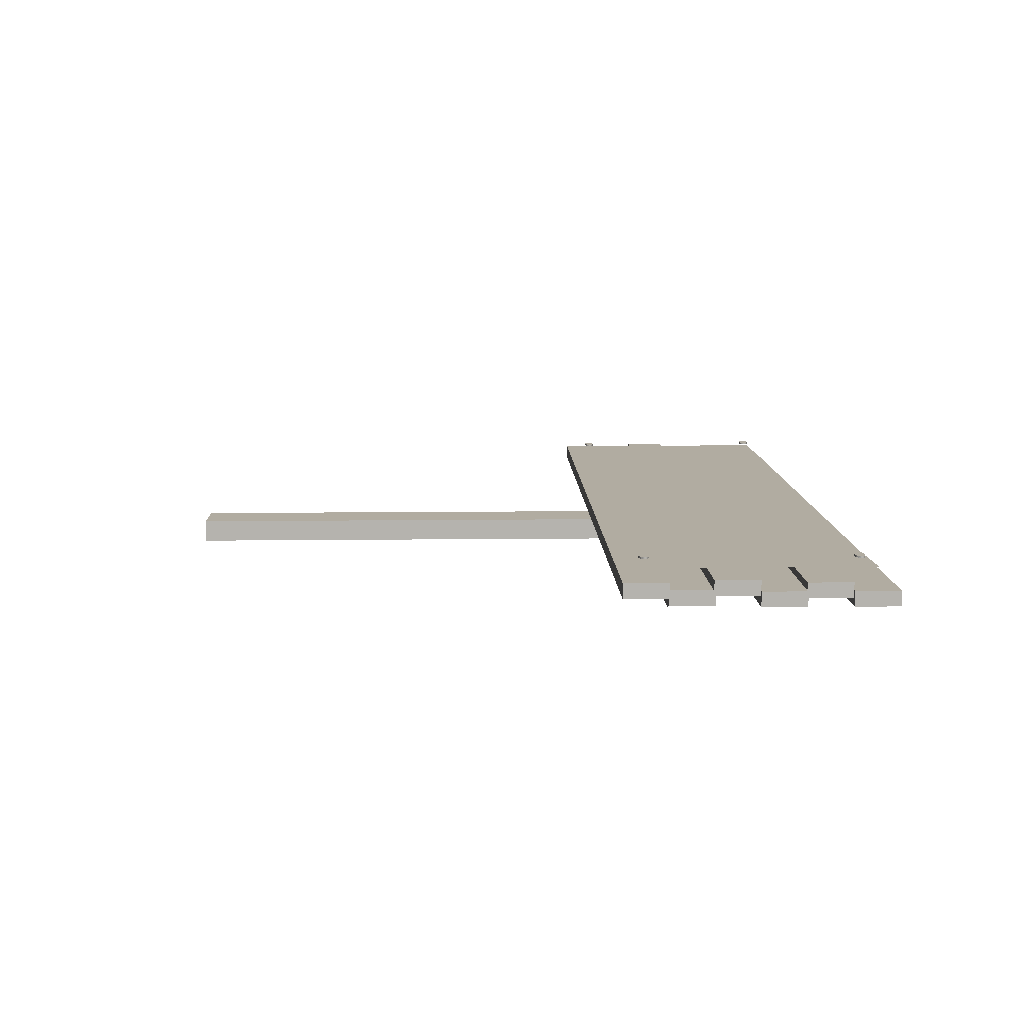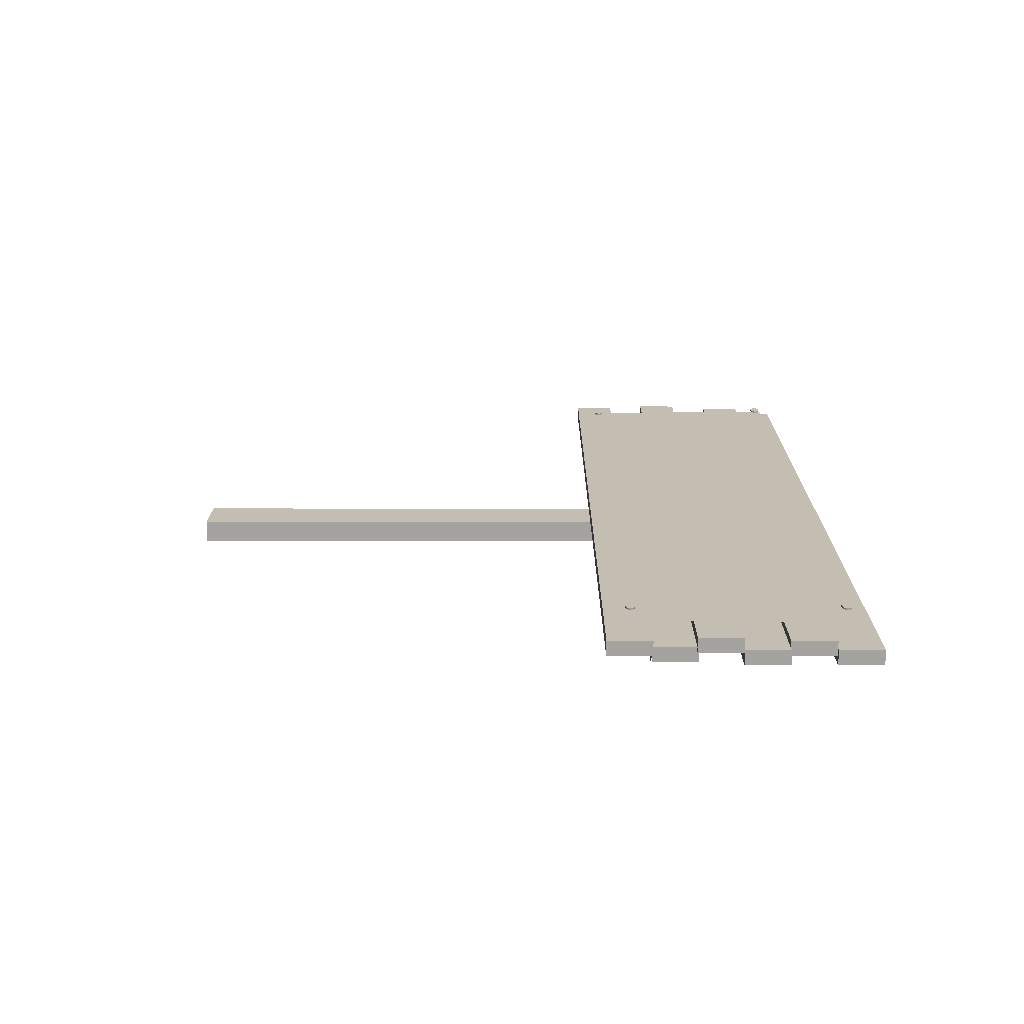
<metadata>
{"format":"obj","ext":"obj","renderer":"f3d","projection":"perspective","resolution":1024,"background":"white","views":[{"elev":10.2,"azim":88.3,"up":"+Z"},{"elev":17.2,"azim":90.2,"up":"+Z"}]}
</metadata>
<code>
o Decoration3
v -1.013 1.874 0.04899
v -1.013 1.874 0.05384
v -1.008 1.874 0.04899
v -1.008 1.874 0.05384
v -1.003 1.873 0.04899
v -1.003 1.873 0.05384
v -0.999 1.872 0.04899
v -0.999 1.872 0.05384
v -0.9952 1.87 0.04899
v -0.9952 1.87 0.05384
v -0.9921 1.868 0.04899
v -0.9921 1.868 0.05384
v -0.9897 1.866 0.04899
v -0.9897 1.866 0.05384
v -0.9883 1.863 0.04899
v -0.9883 1.863 0.05384
v -0.9878 1.86 0.04899
v -0.9878 1.86 0.05384
v -0.9883 1.857 0.04899
v -0.9883 1.857 0.05384
v -0.9897 1.855 0.04899
v -0.9897 1.855 0.05384
v -0.9921 1.852 0.04899
v -0.9921 1.852 0.05384
v -0.9952 1.85 0.04899
v -0.9952 1.85 0.05384
v -0.999 1.848 0.04899
v -0.999 1.848 0.05384
v -1.003 1.847 0.04899
v -1.003 1.847 0.05384
v -1.008 1.846 0.04899
v -1.008 1.846 0.05384
v -1.013 1.846 0.04899
v -1.013 1.846 0.05384
v -1.018 1.846 0.04899
v -1.018 1.846 0.05384
v -1.023 1.847 0.04899
v -1.023 1.847 0.05384
v -1.027 1.848 0.04899
v -1.027 1.848 0.05384
v -1.031 1.85 0.04899
v -1.031 1.85 0.05384
v -1.034 1.852 0.04899
v -1.034 1.852 0.05384
v -1.036 1.855 0.04899
v -1.036 1.855 0.05384
v -1.038 1.857 0.04899
v -1.038 1.857 0.05384
v -1.038 1.86 0.04899
v -1.038 1.86 0.05384
v -1.038 1.863 0.04899
v -1.038 1.863 0.05384
v -1.036 1.866 0.04899
v -1.036 1.866 0.05384
v -1.034 1.868 0.04899
v -1.034 1.868 0.05384
v -1.031 1.87 0.04899
v -1.031 1.87 0.05384
v -1.027 1.872 0.04899
v -1.027 1.872 0.05384
v -1.023 1.873 0.04899
v -1.023 1.873 0.05384
v -1.018 1.874 0.04899
v -1.018 1.874 0.05384
v -0.9805 1.291 0.04899
v -0.9805 1.291 0.05384
v -0.9756 1.291 0.04899
v -0.9756 1.291 0.05384
v -0.9708 1.29 0.04899
v -0.9708 1.29 0.05384
v -0.9665 1.289 0.04899
v -0.9665 1.289 0.05384
v -0.9627 1.287 0.04899
v -0.9627 1.287 0.05384
v -0.9595 1.285 0.04899
v -0.9595 1.285 0.05384
v -0.9572 1.282 0.04899
v -0.9572 1.282 0.05384
v -0.9557 1.28 0.04899
v -0.9557 1.28 0.05384
v -0.9553 1.277 0.04899
v -0.9553 1.277 0.05384
v -0.9557 1.274 0.04899
v -0.9557 1.274 0.05384
v -0.9572 1.271 0.04899
v -0.9572 1.271 0.05384
v -0.9595 1.269 0.04899
v -0.9595 1.269 0.05384
v -0.9627 1.267 0.04899
v -0.9627 1.267 0.05384
v -0.9665 1.265 0.04899
v -0.9665 1.265 0.05384
v -0.9708 1.264 0.04899
v -0.9708 1.264 0.05384
v -0.9756 1.263 0.04899
v -0.9756 1.263 0.05384
v -0.9805 1.262 0.04899
v -0.9805 1.262 0.05384
v -0.9854 1.263 0.04899
v -0.9854 1.263 0.05384
v -0.9902 1.264 0.04899
v -0.9902 1.264 0.05384
v -0.9945 1.265 0.04899
v -0.9945 1.265 0.05384
v -0.9984 1.267 0.04899
v -0.9984 1.267 0.05384
v -1.002 1.269 0.04899
v -1.002 1.269 0.05384
v -1.004 1.271 0.04899
v -1.004 1.271 0.05384
v -1.005 1.274 0.04899
v -1.005 1.274 0.05384
v -1.006 1.277 0.04899
v -1.006 1.277 0.05384
v -1.005 1.28 0.04899
v -1.005 1.28 0.05384
v -1.004 1.282 0.04899
v -1.004 1.282 0.05384
v -1.002 1.285 0.04899
v -1.002 1.285 0.05384
v -0.9984 1.287 0.04899
v -0.9984 1.287 0.05384
v -0.9945 1.289 0.04899
v -0.9945 1.289 0.05384
v -0.9902 1.29 0.04899
v -0.9902 1.29 0.05384
v -0.9854 1.291 0.04899
v -0.9854 1.291 0.05384
v 1.117 1.291 0.04899
v 1.117 1.291 0.05384
v 1.122 1.291 0.04899
v 1.122 1.291 0.05384
v 1.127 1.29 0.04899
v 1.127 1.29 0.05384
v 1.131 1.289 0.04899
v 1.131 1.289 0.05384
v 1.135 1.287 0.04899
v 1.135 1.287 0.05384
v 1.138 1.285 0.04899
v 1.138 1.285 0.05384
v 1.141 1.282 0.04899
v 1.141 1.282 0.05384
v 1.142 1.28 0.04899
v 1.142 1.28 0.05384
v 1.143 1.277 0.04899
v 1.143 1.277 0.05384
v 1.142 1.274 0.04899
v 1.142 1.274 0.05384
v 1.141 1.271 0.04899
v 1.141 1.271 0.05384
v 1.138 1.269 0.04899
v 1.138 1.269 0.05384
v 1.135 1.267 0.04899
v 1.135 1.267 0.05384
v 1.131 1.265 0.04899
v 1.131 1.265 0.05384
v 1.127 1.264 0.04899
v 1.127 1.264 0.05384
v 1.122 1.263 0.04899
v 1.122 1.263 0.05384
v 1.117 1.262 0.04899
v 1.117 1.262 0.05384
v 1.112 1.263 0.04899
v 1.112 1.263 0.05384
v 1.108 1.264 0.04899
v 1.108 1.264 0.05384
v 1.103 1.265 0.04899
v 1.103 1.265 0.05384
v 1.1 1.267 0.04899
v 1.1 1.267 0.05384
v 1.096 1.269 0.04899
v 1.096 1.269 0.05384
v 1.094 1.271 0.04899
v 1.094 1.271 0.05384
v 1.093 1.274 0.04899
v 1.093 1.274 0.05384
v 1.092 1.277 0.04899
v 1.092 1.277 0.05384
v 1.093 1.28 0.04899
v 1.093 1.28 0.05384
v 1.094 1.282 0.04899
v 1.094 1.282 0.05384
v 1.096 1.285 0.04899
v 1.096 1.285 0.05384
v 1.1 1.287 0.04899
v 1.1 1.287 0.05384
v 1.103 1.289 0.04899
v 1.103 1.289 0.05384
v 1.108 1.29 0.04899
v 1.108 1.29 0.05384
v 1.112 1.291 0.04899
v 1.112 1.291 0.05384
v 1.117 1.869 0.04899
v 1.117 1.869 0.05384
v 1.122 1.869 0.04899
v 1.122 1.869 0.05384
v 1.127 1.868 0.04899
v 1.127 1.868 0.05384
v 1.131 1.867 0.04899
v 1.131 1.867 0.05384
v 1.135 1.865 0.04899
v 1.135 1.865 0.05384
v 1.138 1.863 0.04899
v 1.138 1.863 0.05384
v 1.141 1.861 0.04899
v 1.141 1.861 0.05384
v 1.142 1.858 0.04899
v 1.142 1.858 0.05384
v 1.143 1.855 0.04899
v 1.143 1.855 0.05384
v 1.142 1.852 0.04899
v 1.142 1.852 0.05384
v 1.141 1.85 0.04899
v 1.141 1.85 0.05384
v 1.138 1.847 0.04899
v 1.138 1.847 0.05384
v 1.135 1.845 0.04899
v 1.135 1.845 0.05384
v 1.131 1.843 0.04899
v 1.131 1.843 0.05384
v 1.127 1.842 0.04899
v 1.127 1.842 0.05384
v 1.122 1.841 0.04899
v 1.122 1.841 0.05384
v 1.117 1.841 0.04899
v 1.117 1.841 0.05384
v 1.112 1.841 0.04899
v 1.112 1.841 0.05384
v 1.108 1.842 0.04899
v 1.108 1.842 0.05384
v 1.103 1.843 0.04899
v 1.103 1.843 0.05384
v 1.1 1.845 0.04899
v 1.1 1.845 0.05384
v 1.096 1.847 0.04899
v 1.096 1.847 0.05384
v 1.094 1.85 0.04899
v 1.094 1.85 0.05384
v 1.093 1.852 0.04899
v 1.093 1.852 0.05384
v 1.092 1.855 0.04899
v 1.092 1.855 0.05384
v 1.093 1.858 0.04899
v 1.093 1.858 0.05384
v 1.094 1.861 0.04899
v 1.094 1.861 0.05384
v 1.096 1.863 0.04899
v 1.096 1.863 0.05384
v 1.1 1.865 0.04899
v 1.1 1.865 0.05384
v 1.103 1.867 0.04899
v 1.103 1.867 0.05384
v 1.108 1.868 0.04899
v 1.108 1.868 0.05384
v 1.112 1.869 0.04899
v 1.112 1.869 0.05384
v 0.1121 -0.01554 -0.03217
v 0.1121 1.893 -0.03217
v 0.1121 -0.01554 -0.09482
v 0.1121 1.893 -0.09482
v -0.03384 -0.01554 -0.03217
v -0.03384 1.893 -0.03217
v -0.03384 -0.01554 -0.09482
v -0.03384 1.893 -0.09482
v -1.189 1.932 -0.00827
v 1.288 1.932 -0.00827
v -1.189 1.809 -0.00827
v 1.288 1.809 -0.008271
v 1.288 1.809 -0.04998
v -1.189 1.809 -0.04998
v 1.288 1.932 -0.04998
v -1.189 1.932 -0.04998
v -1.198 1.809 0.01269
v 1.278 1.809 0.01269
v -1.198 1.687 0.01269
v 1.278 1.687 0.01269
v 1.278 1.687 -0.02901
v -1.198 1.687 -0.02901
v 1.278 1.809 -0.02901
v -1.198 1.809 -0.02901
v -1.188 1.688 -0.00827
v 1.289 1.688 -0.00827
v -1.188 1.566 -0.00827
v 1.289 1.566 -0.008271
v 1.289 1.566 -0.04998
v -1.188 1.566 -0.04998
v 1.289 1.688 -0.04998
v -1.188 1.688 -0.04998
v -1.198 1.567 0.02052
v 1.278 1.567 0.02052
v -1.198 1.445 0.02052
v 1.278 1.445 0.02052
v 1.278 1.445 -0.02119
v -1.198 1.445 -0.02119
v 1.278 1.567 -0.02119
v -1.198 1.567 -0.02119
v -1.209 1.45 -0.00827
v 1.268 1.45 -0.00827
v -1.209 1.328 -0.00827
v 1.268 1.328 -0.008271
v 1.268 1.328 -0.04998
v -1.209 1.328 -0.04998
v 1.268 1.45 -0.04998
v -1.209 1.45 -0.04998
v -1.198 1.324 -0.00827
v 1.278 1.324 -0.008271
v 1.278 1.324 -0.04998
v -1.198 1.324 -0.04998
v -1.198 1.329 0.01362
v 1.278 1.329 0.01362
v -1.198 1.207 0.01362
v 1.278 1.207 0.01362
v 1.278 1.207 -0.02809
v -1.198 1.207 -0.02809
v 1.278 1.329 -0.02809
v -1.198 1.329 -0.02809
v 1.288 1.867 -0.00827
v -1.189 1.867 -0.00827
v -1.189 1.867 -0.04998
v 1.288 1.867 -0.04998
v 1.192 1.238 0.03499
v -1.046 1.237 0.03499
v 1.192 1.892 0.03499
v -1.061 1.884 0.03499
v 1.192 1.565 0.03499
v 0.06526 1.265 0.03499
v -1.05 1.559 0.03499
v 0.06401 1.869 0.03499
v 0.06452 1.568 0.03499
v 1.192 1.403 0.03499
v -0.4885 1.253 0.03499
v -1.055 1.721 0.03499
v 0.6278 1.872 0.03499
v 1.192 1.729 0.03499
v 0.6278 1.252 0.03499
v -1.046 1.398 0.03499
v -0.4987 1.88 0.03499
v 0.06401 1.716 0.03499
v 0.06514 1.42 0.03499
v 0.6278 1.562 0.03499
v -0.4914 1.568 0.03499
v -0.4888 1.413 0.03499
v 0.6278 1.409 0.03499
v 0.6278 1.715 0.03499
v -0.4952 1.722 0.03499
v 1.192 1.321 0.03499
v -0.7657 1.244 0.03499
v -1.058 1.802 0.03499
v 0.9097 1.881 0.03499
v 1.192 1.647 0.03499
v 0.3459 1.26 0.03499
v -1.047 1.479 0.03499
v -0.2178 1.875 0.03499
v 0.06401 1.792 0.03499
v 0.06487 1.494 0.03499
v 0.9097 1.562 0.03499
v -0.2142 1.57 0.03499
v 1.192 1.484 0.03499
v -0.2122 1.261 0.03499
v -1.052 1.64 0.03499
v 0.3459 1.868 0.03499
v 1.192 1.811 0.03499
v 0.9097 1.244 0.03499
v -1.045 1.318 0.03499
v -0.7792 1.882 0.03499
v 0.0642 1.642 0.03499
v 0.06529 1.344 0.03499
v 0.3459 1.565 0.03499
v -0.7693 1.562 0.03499
v -0.4899 1.491 0.03499
v -0.4883 1.333 0.03499
v -0.2125 1.419 0.03499
v -0.7658 1.404 0.03499
v 0.6278 1.486 0.03499
v 0.6278 1.331 0.03499
v 0.9097 1.404 0.03499
v 0.3459 1.415 0.03499
v 0.6278 1.792 0.03499
v 0.6278 1.638 0.03499
v 0.9097 1.72 0.03499
v 0.3459 1.714 0.03499
v -0.4971 1.8 0.03499
v -0.4933 1.644 0.03499
v -0.2163 1.72 0.03499
v -0.7744 1.72 0.03499
v -0.7717 1.641 0.03499
v -0.2152 1.645 0.03499
v -0.2173 1.796 0.03499
v 0.3459 1.639 0.03499
v 0.9097 1.64 0.03499
v 0.9097 1.8 0.03499
v 0.3459 1.339 0.03499
v 0.9097 1.325 0.03499
v 0.9097 1.483 0.03499
v -0.7653 1.324 0.03499
v -0.2122 1.342 0.03499
v -0.2132 1.495 0.03499
v -0.7672 1.483 0.03499
v 0.3459 1.49 0.03499
v 0.3459 1.79 0.03499
v -0.7769 1.8 0.03499
f 260 259 257
f 264 263 259
f 262 261 263
f 258 257 261
f 259 263 261
f 262 264 260
f 317 268 267
f 270 269 320
f 271 266 265
f 320 269 268
f 270 267 268
f 272 265 318
f 274 276 275
f 278 277 279
f 279 274 273
f 279 277 276
f 278 275 276
f 280 273 275
f 282 284 283
f 286 285 287
f 287 282 281
f 285 284 282
f 286 283 284
f 288 281 283
f 290 292 291
f 294 293 295
f 295 290 289
f 295 293 292
f 294 291 292
f 296 289 291
f 298 300 299
f 302 301 303
f 303 298 297
f 303 301 300
f 302 299 300
f 304 297 299
f 308 305 306
f 310 312 311
f 314 313 315
f 315 310 309
f 315 313 312
f 314 311 312
f 316 309 311
f 319 318 267
f 271 320 317
f 319 320 271
f 266 317 318
f 258 260 257
f 260 264 259
f 264 262 263
f 262 258 261
f 257 259 261
f 258 262 260
f 318 317 267
f 319 270 320
f 272 271 265
f 317 320 268
f 269 270 268
f 319 272 318
f 273 274 275
f 280 278 279
f 280 279 273
f 274 279 276
f 277 278 276
f 278 280 275
f 281 282 283
f 288 286 287
f 288 287 281
f 287 285 282
f 285 286 284
f 286 288 283
f 289 290 291
f 296 294 295
f 296 295 289
f 290 295 292
f 293 294 292
f 294 296 291
f 297 298 299
f 304 302 303
f 304 303 297
f 298 303 300
f 301 302 300
f 302 304 299
f 307 308 306
f 309 310 311
f 316 314 315
f 316 315 309
f 310 315 312
f 313 314 312
f 314 316 311
f 270 319 267
f 266 271 317
f 272 319 271
f 265 266 318
f 2 4 3
f 4 6 5
f 6 8 7
f 8 10 9
f 9 10 12
f 12 14 13
f 14 16 15
f 16 18 17
f 18 20 19
f 20 22 21
f 22 24 23
f 24 26 25
f 26 28 27
f 28 30 29
f 30 32 31
f 32 34 33
f 34 36 35
f 36 38 37
f 38 40 39
f 40 42 41
f 42 44 43
f 44 46 45
f 46 48 47
f 48 50 49
f 50 52 51
f 52 54 53
f 53 54 56
f 56 58 57
f 58 60 59
f 59 60 62
f 26 8 28
f 64 2 1
f 62 64 63
f 39 61 37
f 66 68 67
f 68 70 69
f 70 72 71
f 72 74 73
f 74 76 75
f 76 78 77
f 78 80 79
f 80 82 81
f 82 84 83
f 84 86 85
f 86 88 87
f 88 90 89
f 90 92 91
f 92 94 93
f 94 96 95
f 96 98 97
f 98 100 99
f 100 102 101
f 102 104 103
f 104 106 105
f 106 108 107
f 108 110 109
f 110 112 111
f 112 114 113
f 114 116 115
f 115 116 118
f 118 120 119
f 120 122 121
f 122 124 123
f 123 124 126
f 90 72 92
f 127 128 66
f 126 128 127
f 103 125 101
f 130 132 131
f 132 134 133
f 134 136 135
f 136 138 137
f 137 138 140
f 140 142 141
f 142 144 143
f 144 146 145
f 146 148 147
f 148 150 149
f 150 152 151
f 152 154 153
f 154 156 155
f 156 158 157
f 158 160 159
f 160 162 161
f 162 164 163
f 164 166 165
f 166 168 167
f 168 170 169
f 170 172 171
f 172 174 173
f 174 176 175
f 176 178 177
f 178 180 179
f 179 180 182
f 181 182 184
f 184 186 185
f 186 188 187
f 187 188 190
f 154 136 156
f 192 130 129
f 190 192 191
f 167 189 165
f 194 196 195
f 196 198 197
f 198 200 199
f 200 202 201
f 201 202 204
f 204 206 205
f 206 208 207
f 208 210 209
f 210 212 211
f 212 214 213
f 214 216 215
f 216 218 217
f 218 220 219
f 220 222 221
f 222 224 223
f 224 226 225
f 226 228 227
f 228 230 229
f 230 232 231
f 232 234 233
f 234 236 235
f 236 238 237
f 238 240 239
f 240 242 241
f 242 244 243
f 244 246 245
f 245 246 248
f 248 250 249
f 250 252 251
f 251 252 254
f 218 200 220
f 256 194 193
f 254 256 255
f 231 253 229
f 348 324 365
f 354 328 361
f 355 329 368
f 352 327 369
f 370 341 357
f 396 371 342
f 395 364 336
f 374 340 356
f 375 343 376
f 367 339 377
f 391 378 333
f 390 379 344
f 366 338 381
f 382 337 353
f 383 345 384
f 360 332 385
f 386 385 345
f 369 386 383
f 327 360 386
f 387 384 338
f 357 387 366
f 341 383 387
f 388 353 328
f 384 388 354
f 345 382 388
f 379 389 381
f 368 389 379
f 329 366 389
f 350 390 380
f 325 356 390
f 356 340 379
f 362 391 349
f 334 380 391
f 380 344 378
f 392 377 343
f 351 392 375
f 326 367 392
f 393 376 330
f 363 393 346
f 335 375 393
f 358 394 356
f 376 394 358
f 343 374 394
f 371 395 373
f 331 347 395
f 347 322 364
f 367 396 372
f 326 359 396
f 359 331 371
f 397 357 329
f 372 397 355
f 372 342 370
f 370 398 369
f 342 373 398
f 336 352 398
f 399 368 340
f 377 399 374
f 339 355 399
f 378 400 361
f 344 381 400
f 338 354 400
f 401 365 337
f 385 401 382
f 332 348 401
f 1 2 3
f 3 4 5
f 5 6 7
f 7 8 9
f 11 9 12
f 11 12 13
f 13 14 15
f 15 16 17
f 17 18 19
f 19 20 21
f 21 22 23
f 23 24 25
f 25 26 27
f 27 28 29
f 29 30 31
f 31 32 33
f 33 34 35
f 35 36 37
f 37 38 39
f 39 40 41
f 41 42 43
f 43 44 45
f 45 46 47
f 47 48 49
f 49 50 51
f 51 52 53
f 55 53 56
f 55 56 57
f 57 58 59
f 61 59 62
f 6 4 32
f 2 64 36
f 62 60 38
f 58 56 42
f 54 52 46
f 50 48 52
f 46 44 54
f 42 40 58
f 38 36 64
f 34 32 4
f 30 28 6
f 26 24 10
f 22 20 16
f 18 16 20
f 14 12 22
f 10 8 26
f 4 2 34
f 60 40 38
f 52 48 46
f 44 56 54
f 36 34 2
f 28 8 6
f 22 16 14
f 12 24 22
f 64 62 38
f 44 42 56
f 32 30 6
f 12 10 24
f 58 40 60
f 63 64 1
f 61 62 63
f 63 1 33
f 3 5 31
f 7 9 25
f 11 13 23
f 15 17 19
f 19 21 15
f 23 25 9
f 27 29 7
f 31 33 1
f 35 37 63
f 39 41 57
f 43 45 55
f 47 49 51
f 51 53 47
f 55 57 41
f 59 61 39
f 1 3 31
f 9 11 23
f 15 21 13
f 25 27 7
f 33 35 63
f 41 43 55
f 47 53 45
f 57 59 39
f 5 29 31
f 21 23 13
f 37 61 63
f 53 55 45
f 7 29 5
f 65 66 67
f 67 68 69
f 69 70 71
f 71 72 73
f 73 74 75
f 75 76 77
f 77 78 79
f 79 80 81
f 81 82 83
f 83 84 85
f 85 86 87
f 87 88 89
f 89 90 91
f 91 92 93
f 93 94 95
f 95 96 97
f 97 98 99
f 99 100 101
f 101 102 103
f 103 104 105
f 105 106 107
f 107 108 109
f 109 110 111
f 111 112 113
f 113 114 115
f 117 115 118
f 117 118 119
f 119 120 121
f 121 122 123
f 125 123 126
f 70 68 96
f 66 128 100
f 126 124 102
f 122 120 106
f 118 116 112
f 114 112 116
f 110 108 118
f 106 104 122
f 102 100 128
f 98 96 68
f 94 92 70
f 90 88 74
f 86 84 78
f 82 80 84
f 78 76 86
f 74 72 90
f 68 66 98
f 124 104 102
f 118 112 110
f 108 120 118
f 100 98 66
f 92 72 70
f 84 80 78
f 76 88 86
f 128 126 102
f 108 106 120
f 96 94 70
f 76 74 88
f 122 104 124
f 65 127 66
f 125 126 127
f 127 65 97
f 67 69 95
f 71 73 89
f 75 77 87
f 79 81 83
f 83 85 79
f 87 89 73
f 91 93 71
f 95 97 65
f 99 101 127
f 103 105 121
f 107 109 119
f 111 113 115
f 115 117 111
f 119 121 105
f 123 125 103
f 65 67 95
f 73 75 87
f 79 85 77
f 89 91 71
f 97 99 127
f 105 107 119
f 111 117 109
f 121 123 103
f 69 93 95
f 85 87 77
f 101 125 127
f 117 119 109
f 71 93 69
f 129 130 131
f 131 132 133
f 133 134 135
f 135 136 137
f 139 137 140
f 139 140 141
f 141 142 143
f 143 144 145
f 145 146 147
f 147 148 149
f 149 150 151
f 151 152 153
f 153 154 155
f 155 156 157
f 157 158 159
f 159 160 161
f 161 162 163
f 163 164 165
f 165 166 167
f 167 168 169
f 169 170 171
f 171 172 173
f 173 174 175
f 175 176 177
f 177 178 179
f 181 179 182
f 183 181 184
f 183 184 185
f 185 186 187
f 189 187 190
f 134 132 160
f 130 192 164
f 190 188 166
f 186 184 170
f 182 180 176
f 178 176 180
f 174 172 182
f 170 168 186
f 166 164 192
f 162 160 132
f 158 156 134
f 154 152 138
f 150 148 142
f 146 144 148
f 142 140 150
f 138 136 154
f 132 130 162
f 188 168 166
f 182 176 174
f 172 184 182
f 164 162 130
f 156 136 134
f 148 144 142
f 140 152 150
f 192 190 166
f 172 170 184
f 160 158 134
f 140 138 152
f 186 168 188
f 191 192 129
f 189 190 191
f 191 129 161
f 131 133 159
f 135 137 153
f 139 141 151
f 143 145 147
f 147 149 143
f 151 153 137
f 155 157 135
f 159 161 129
f 163 165 191
f 167 169 185
f 171 173 183
f 175 177 179
f 179 181 175
f 183 185 169
f 187 189 167
f 129 131 159
f 137 139 151
f 143 149 141
f 153 155 135
f 161 163 191
f 169 171 183
f 175 181 173
f 185 187 167
f 133 157 159
f 149 151 141
f 165 189 191
f 181 183 173
f 135 157 133
f 193 194 195
f 195 196 197
f 197 198 199
f 199 200 201
f 203 201 204
f 203 204 205
f 205 206 207
f 207 208 209
f 209 210 211
f 211 212 213
f 213 214 215
f 215 216 217
f 217 218 219
f 219 220 221
f 221 222 223
f 223 224 225
f 225 226 227
f 227 228 229
f 229 230 231
f 231 232 233
f 233 234 235
f 235 236 237
f 237 238 239
f 239 240 241
f 241 242 243
f 243 244 245
f 247 245 248
f 247 248 249
f 249 250 251
f 253 251 254
f 198 196 224
f 194 256 228
f 254 252 230
f 250 248 234
f 246 244 240
f 242 240 244
f 238 236 246
f 234 232 250
f 230 228 256
f 226 224 196
f 222 220 198
f 218 216 202
f 214 212 206
f 210 208 212
f 206 204 214
f 202 200 218
f 196 194 226
f 252 232 230
f 246 240 238
f 236 248 246
f 228 226 194
f 220 200 198
f 212 208 206
f 204 216 214
f 256 254 230
f 236 234 248
f 224 222 198
f 204 202 216
f 250 232 252
f 255 256 193
f 253 254 255
f 255 193 225
f 195 197 223
f 199 201 217
f 203 205 215
f 207 209 211
f 211 213 207
f 215 217 201
f 219 221 199
f 223 225 193
f 227 229 255
f 231 233 249
f 235 237 247
f 239 241 243
f 243 245 239
f 247 249 233
f 251 253 231
f 193 195 223
f 201 203 215
f 207 213 205
f 217 219 199
f 225 227 255
f 233 235 247
f 239 245 237
f 249 251 231
f 197 221 223
f 213 215 205
f 229 253 255
f 245 247 237
f 199 221 197
f 401 348 365
f 400 354 361
f 399 355 368
f 398 352 369
f 397 370 357
f 372 396 342
f 373 395 336
f 394 374 356
f 393 375 376
f 392 367 377
f 349 391 333
f 380 390 344
f 389 366 381
f 388 382 353
f 387 383 384
f 386 360 385
f 383 386 345
f 341 369 383
f 369 327 386
f 366 387 338
f 329 357 366
f 357 341 387
f 354 388 328
f 338 384 354
f 384 345 388
f 344 379 381
f 340 368 379
f 368 329 389
f 334 350 380
f 350 325 390
f 390 356 379
f 323 362 349
f 362 334 391
f 391 380 378
f 375 392 343
f 335 351 375
f 351 326 392
f 346 393 330
f 321 363 346
f 363 335 393
f 325 358 356
f 330 376 358
f 376 343 394
f 342 371 373
f 371 331 395
f 395 347 364
f 339 367 372
f 367 326 396
f 396 359 371
f 355 397 329
f 339 372 355
f 397 372 370
f 341 370 369
f 370 342 398
f 373 336 398
f 374 399 340
f 343 377 374
f 377 339 399
f 333 378 361
f 378 344 400
f 381 338 400
f 382 401 337
f 345 385 382
f 385 332 401

</code>
